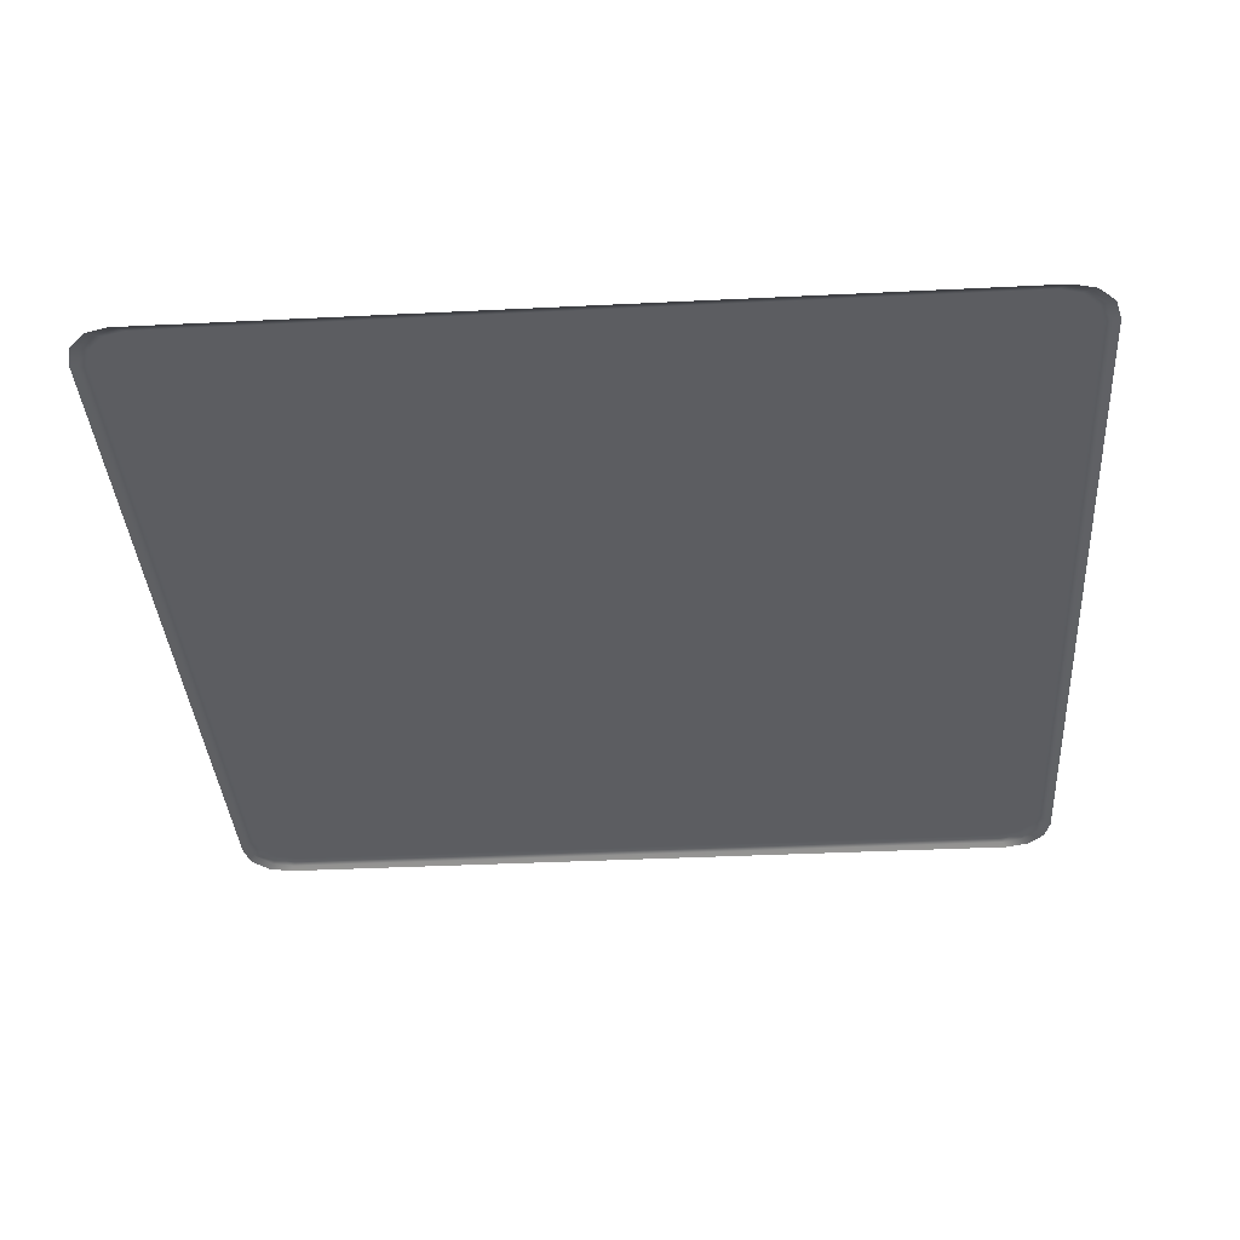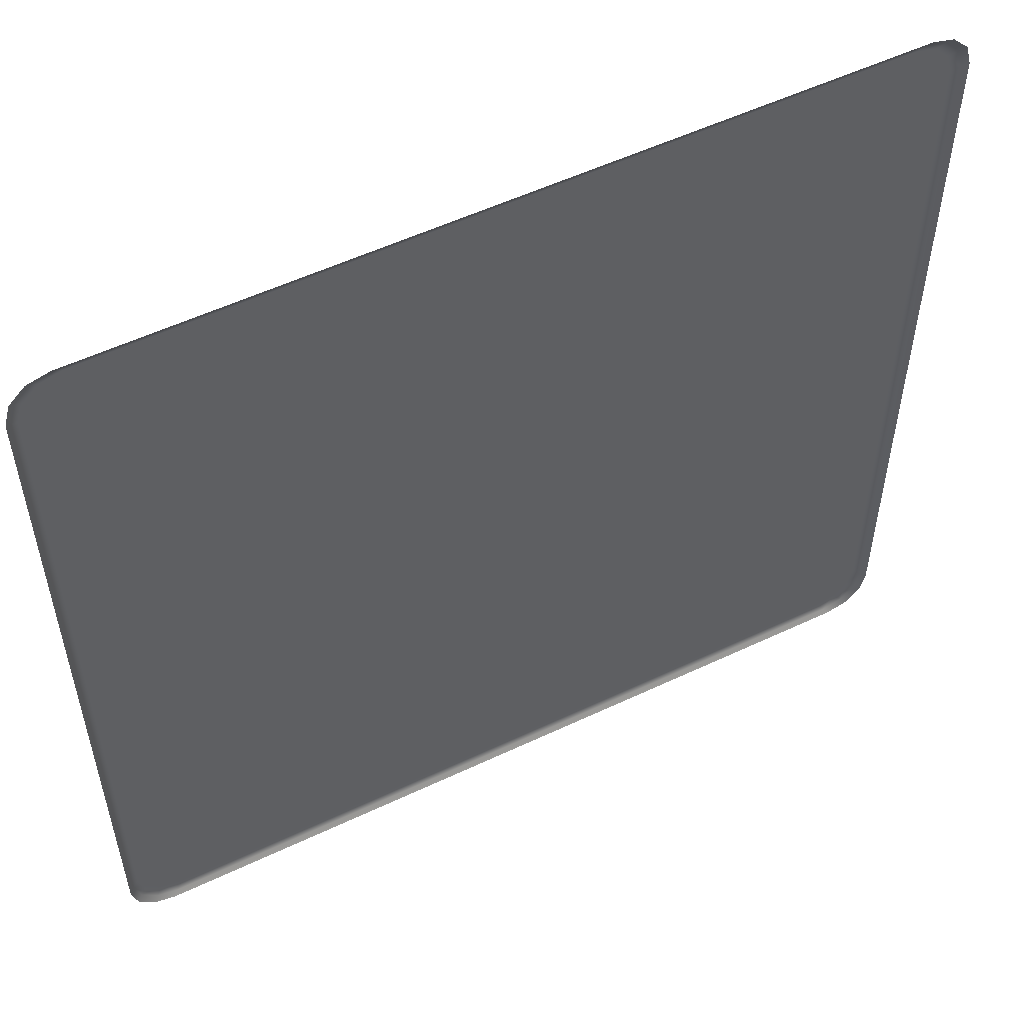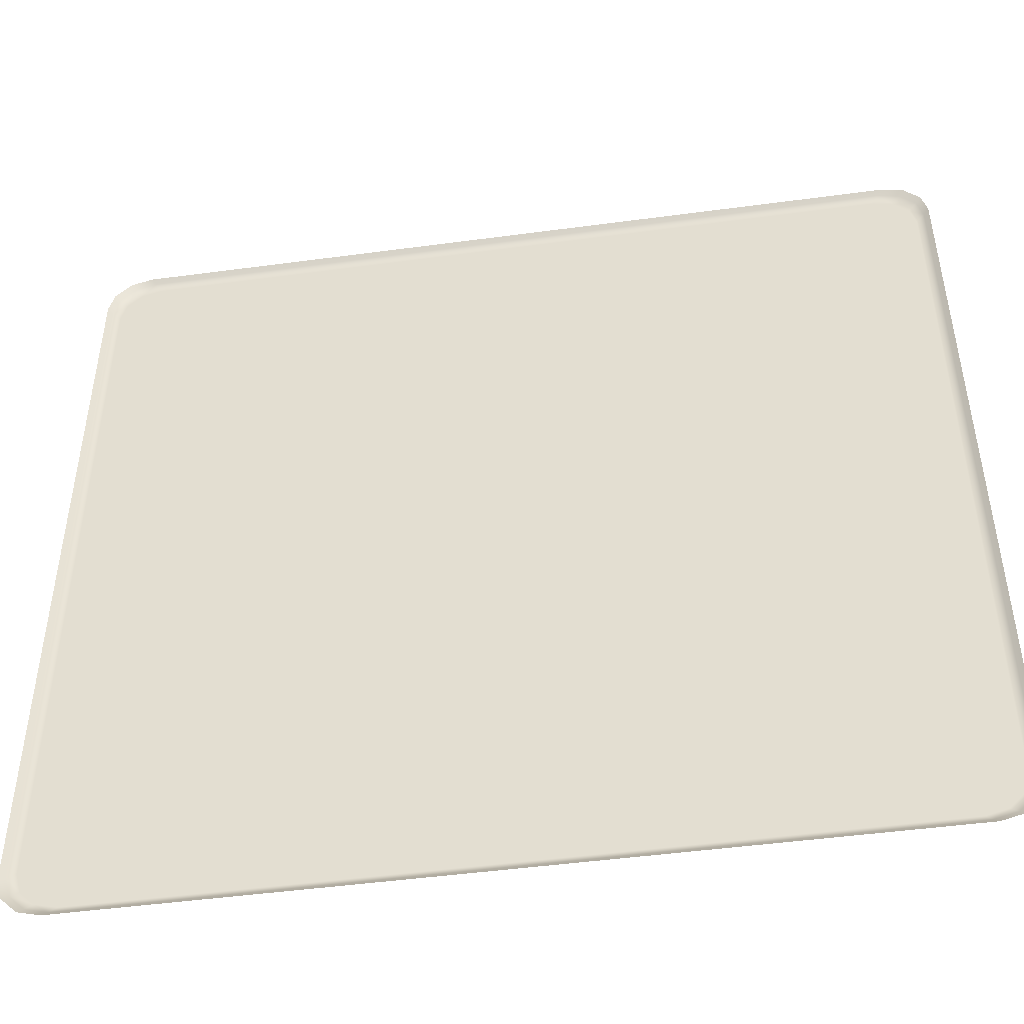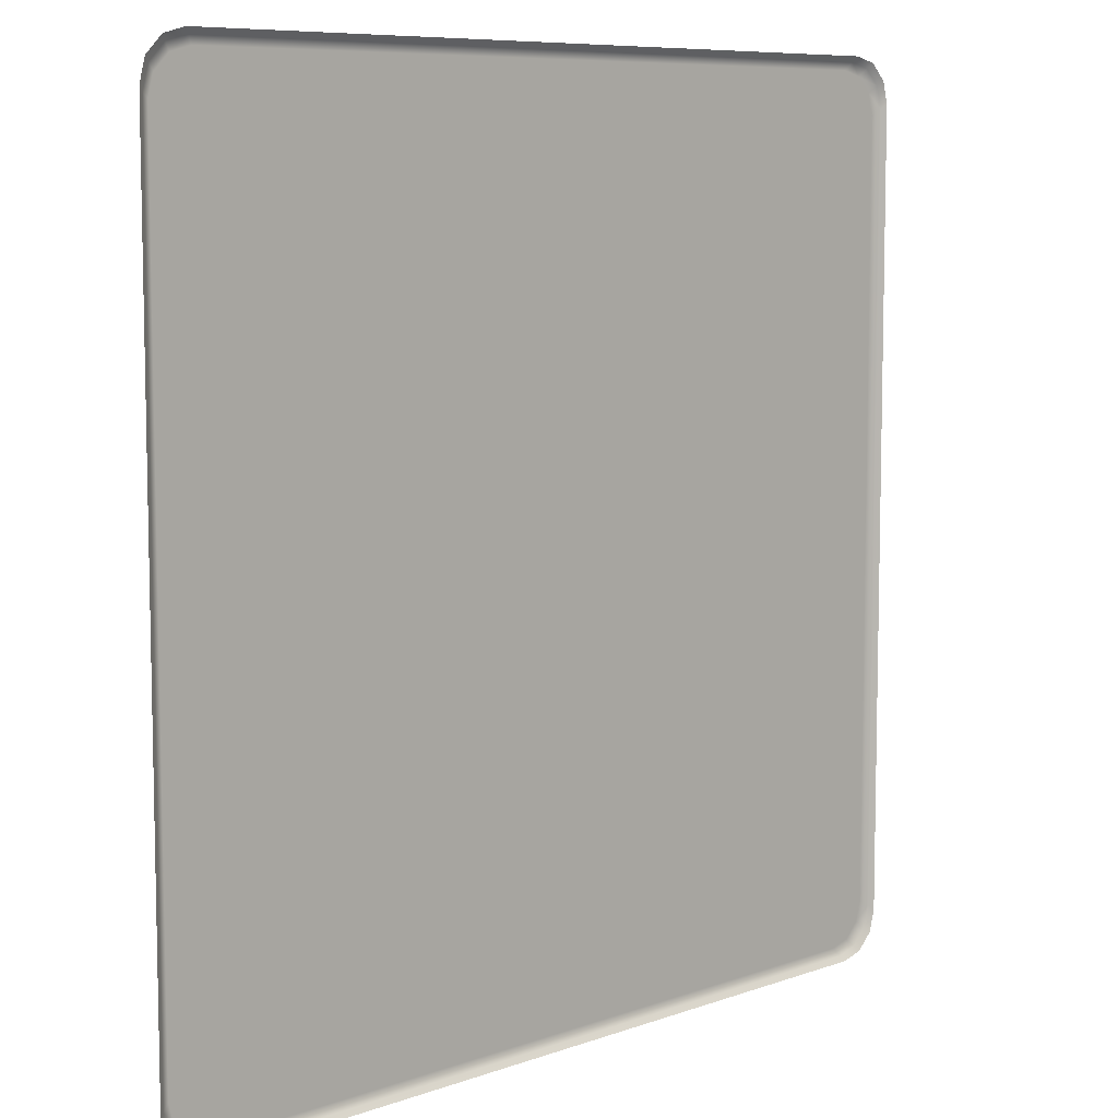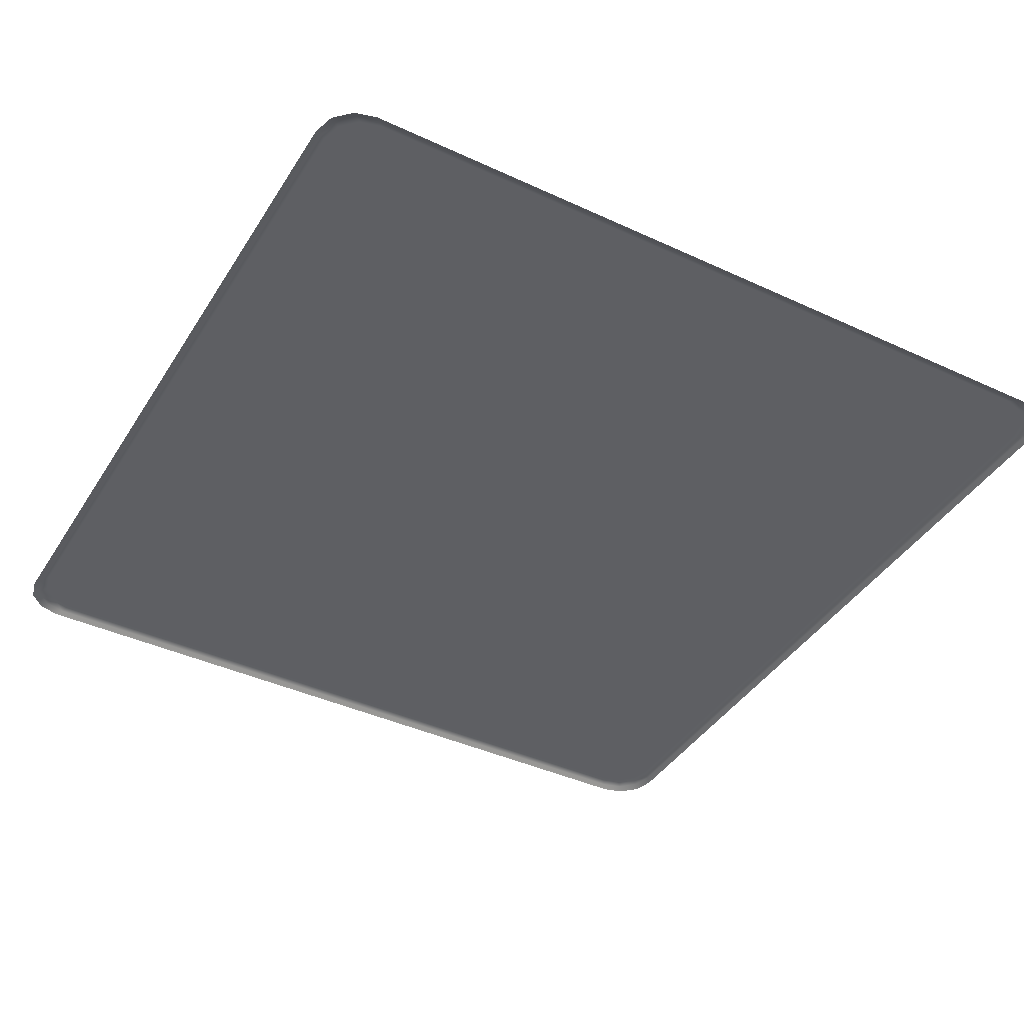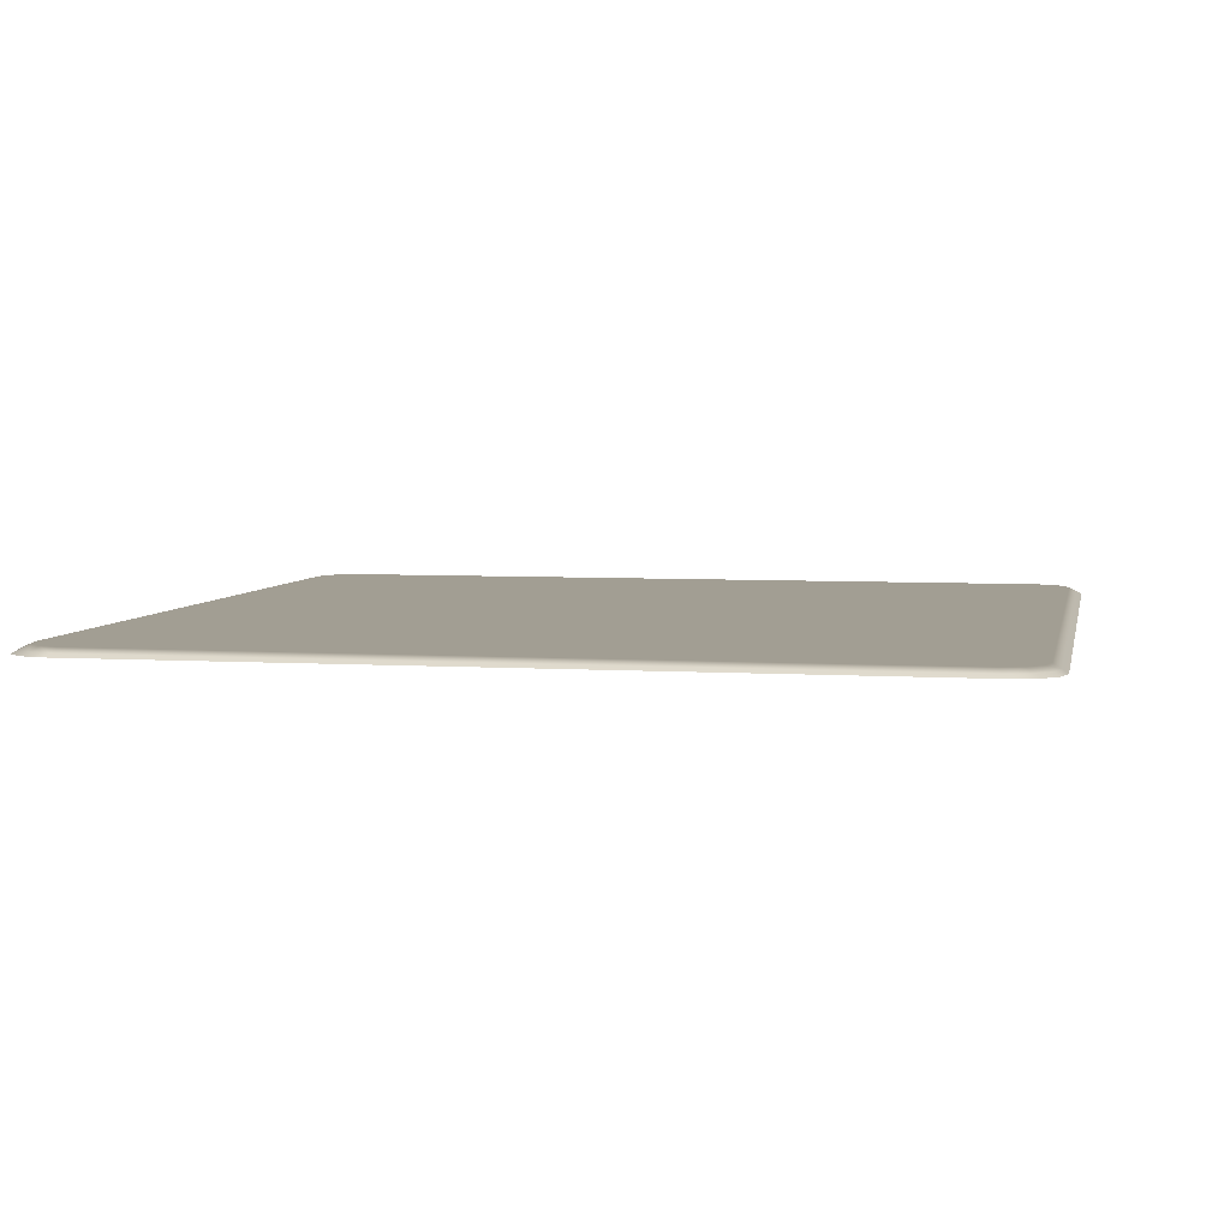
<metadata>
{"format":"obj","ext":"obj","renderer":"f3d","projection":"perspective","resolution":1024,"background":"white","views":[{"elev":-36.4,"azim":-176.3,"up":"+Y"},{"elev":54.6,"azim":-26.6,"up":"+Z"},{"elev":-48.0,"azim":8.6,"up":"+Z"},{"elev":8.0,"azim":-45.0,"up":"+Z"},{"elev":-40.9,"azim":-119.5,"up":"+Y"},{"elev":5.1,"azim":-168.7,"up":"+Y"}]}
</metadata>
<code>
g ENV_S09_KrakenAttack_Tile_Green
v 2.414 0.3201 2.683
v 2.443 0.2999 2.715
v -2.443 0.2999 2.715
v -2.414 0.3201 2.683
v -2.38 0.3462 2.632
v 2.38 0.3462 2.633
v -2.548 0.3205 2.646
v -2.579 0.2999 2.678
v -2.678 0.2999 2.579
v -2.083 0.3462 2.303
v 2.083 0.3462 2.304
v -2.194 0.3462 2.274
v -2.507 0.3462 2.599
v -2.274 0.3462 2.194
v -2.646 0.3205 2.548
v -2.715 0.2999 2.443
v -2.599 0.3462 2.508
v -2.683 0.3201 2.414
v -2.715 0.2999 -2.443
v -2.633 0.3462 2.38
v -2.304 0.3462 2.083
v -2.303 0.3462 -2.083
v -2.632 0.3462 -2.38
v -2.274 0.3462 -2.194
v -2.683 0.3201 -2.414
v -2.599 0.3462 -2.507
v -2.194 0.3462 -2.274
v -2.646 0.3205 -2.548
v -2.678 0.2999 -2.579
v -2.579 0.2999 -2.678
v -2.508 0.3462 -2.599
v -2.548 0.3205 -2.646
v -2.443 0.2999 -2.715
v -2.414 0.3201 -2.683
v 2.443 0.2999 -2.715
v -2.38 0.3462 -2.633
v -2.083 0.3462 -2.304
v 2.083 0.3462 -2.303
v 2.38 0.3462 -2.632
v 2.194 0.3462 -2.274
v 2.414 0.3201 -2.683
v 2.507 0.3462 -2.599
v 2.274 0.3462 -2.194
v 2.548 0.3205 -2.646
v 2.579 0.2999 -2.678
v 2.678 0.2999 -2.579
v 2.599 0.3462 -2.507
v 2.646 0.3205 -2.548
v 2.715 0.2999 -2.443
v 2.683 0.3201 -2.414
v 2.715 0.2999 2.443
v 2.633 0.3462 -2.38
v 2.304 0.3462 -2.083
v 2.303 0.3462 2.083
v 2.632 0.3462 2.38
v 2.274 0.3462 2.194
v 2.683 0.3201 2.414
v 2.599 0.3462 2.507
v 2.194 0.3462 2.274
v 2.646 0.3205 2.548
v 2.678 0.2999 2.579
v 2.579 0.2999 2.678
v 2.508 0.3462 2.599
v 2.548 0.3205 2.646
v 2.443 0.2999 2.715
v 2.414 0.3201 2.683
v 2.38 0.3462 2.633
v 2.083 0.3462 2.304
v 2.274 0.3462 -2.194
v 2.304 0.3462 -2.083
v -4.304e-05 0.3462 4e-05
v 2.194 0.3462 -2.274
v 2.303 0.3462 2.083
v 2.083 0.3462 -2.303
v 2.274 0.3462 2.194
v -2.083 0.3462 -2.304
v 2.194 0.3462 2.274
v -2.194 0.3462 -2.274
v 2.083 0.3462 2.304
v -2.274 0.3462 -2.194
v -2.083 0.3462 2.303
v -2.303 0.3462 -2.083
v -2.194 0.3462 2.274
v -2.304 0.3462 2.083
v -2.274 0.3462 2.194
g ENV_S09_KrakenAttack_Tile_Green_0
f 3 2 1
f 3 1 4
f 5 4 1
f 5 1 6
f 3 4 7
f 3 7 8
f 9 8 7
f 6 10 5
f 6 11 10
f 5 10 12
f 4 5 13
f 5 12 13
f 4 13 7
f 13 12 14
f 9 7 15
f 15 16 9
f 7 13 17
f 13 14 17
f 7 17 15
f 15 18 16
f 18 15 17
f 19 16 18
f 14 20 17
f 18 17 20
f 14 21 20
f 20 21 22
f 20 22 23
f 23 18 20
f 23 22 24
f 19 18 25
f 23 25 18
f 23 24 26
f 25 23 26
f 26 24 27
f 19 25 28
f 25 26 28
f 19 28 29
f 30 29 28
f 26 27 31
f 28 26 31
f 30 28 32
f 28 31 32
f 32 33 30
f 32 34 33
f 34 32 31
f 35 33 34
f 27 36 31
f 34 31 36
f 27 37 36
f 36 37 38
f 36 38 39
f 39 34 36
f 39 38 40
f 35 34 41
f 39 41 34
f 39 40 42
f 41 39 42
f 42 40 43
f 35 41 44
f 41 42 44
f 35 44 45
f 46 45 44
f 42 43 47
f 47 44 42
f 46 44 48
f 47 48 44
f 48 49 46
f 48 50 49
f 47 50 48
f 51 49 50
f 43 52 47
f 47 52 50
f 43 53 52
f 52 53 54
f 52 54 55
f 55 50 52
f 55 54 56
f 51 50 57
f 55 57 50
f 55 56 58
f 57 55 58
f 58 56 59
f 51 57 60
f 57 58 60
f 51 60 61
f 62 61 60
f 58 59 63
f 60 58 63
f 62 60 64
f 60 63 64
f 64 65 62
f 64 66 65
f 66 64 63
f 66 63 67
f 59 67 63
f 59 68 67
f 71 70 69
f 71 69 72
f 71 73 70
f 74 71 72
f 71 75 73
f 74 76 71
f 71 77 75
f 76 78 71
f 71 79 77
f 78 80 71
f 71 81 79
f 80 82 71
f 71 83 81
f 82 84 71
f 85 83 71
f 84 85 71

</code>
